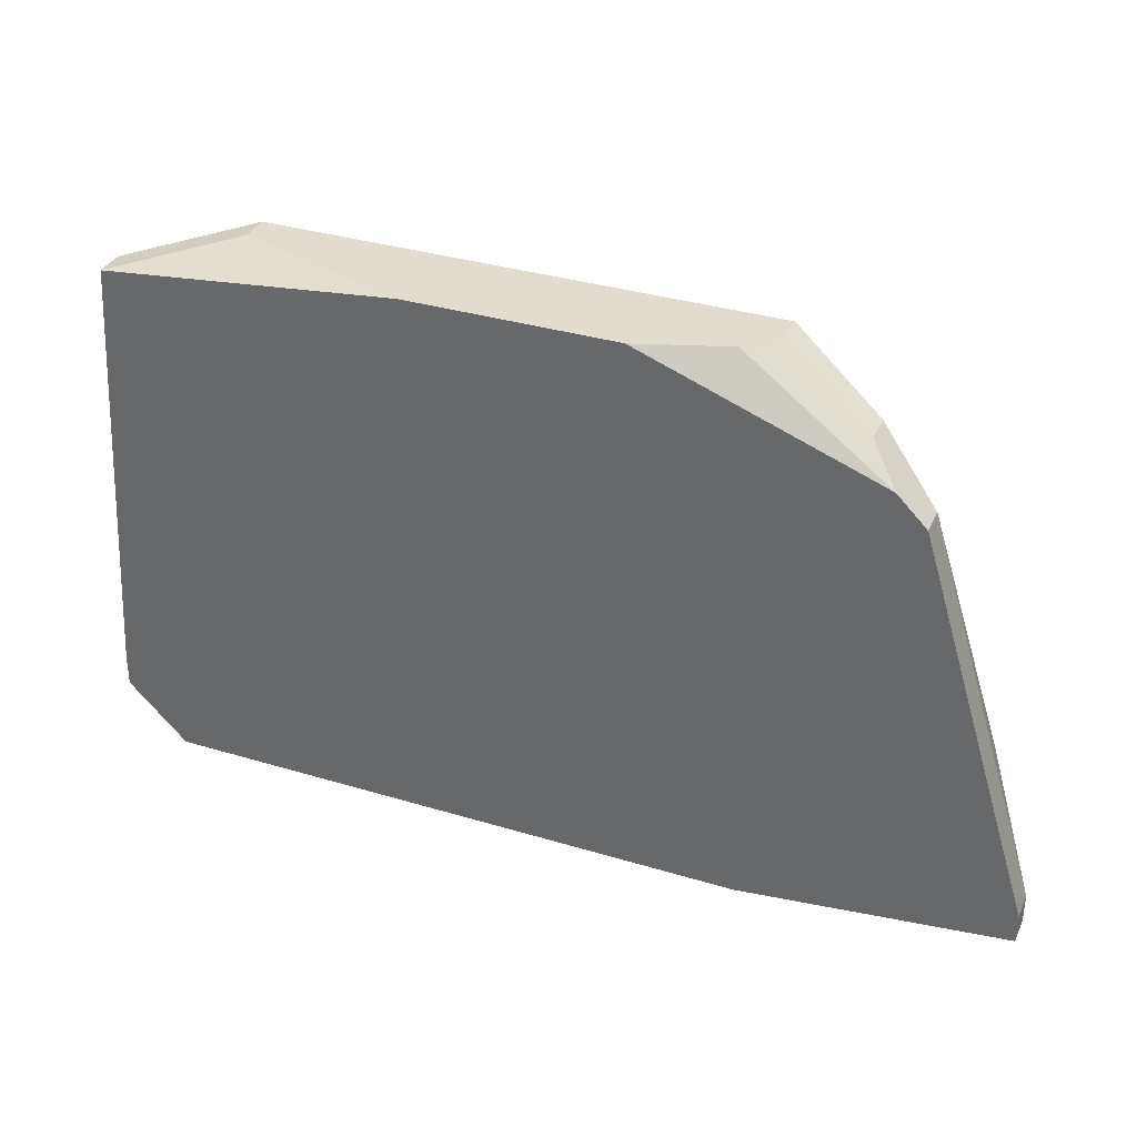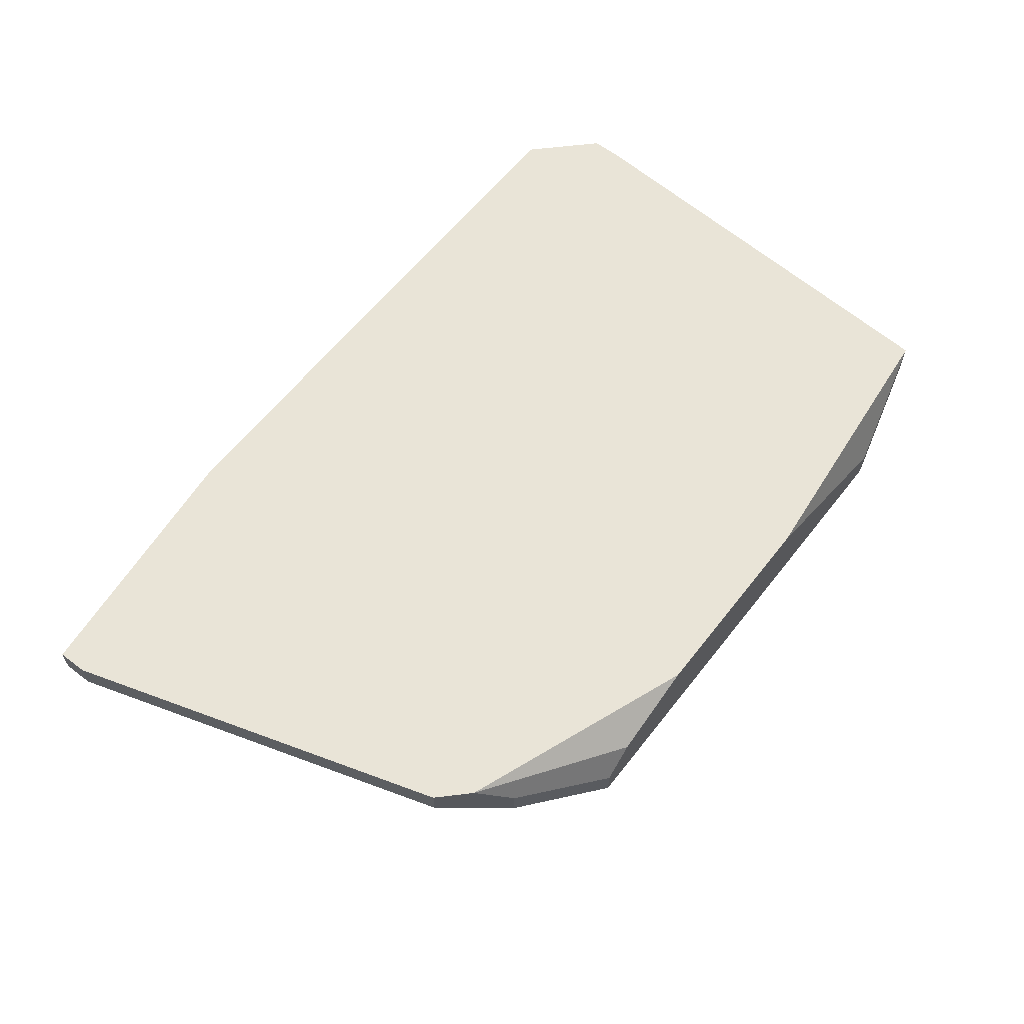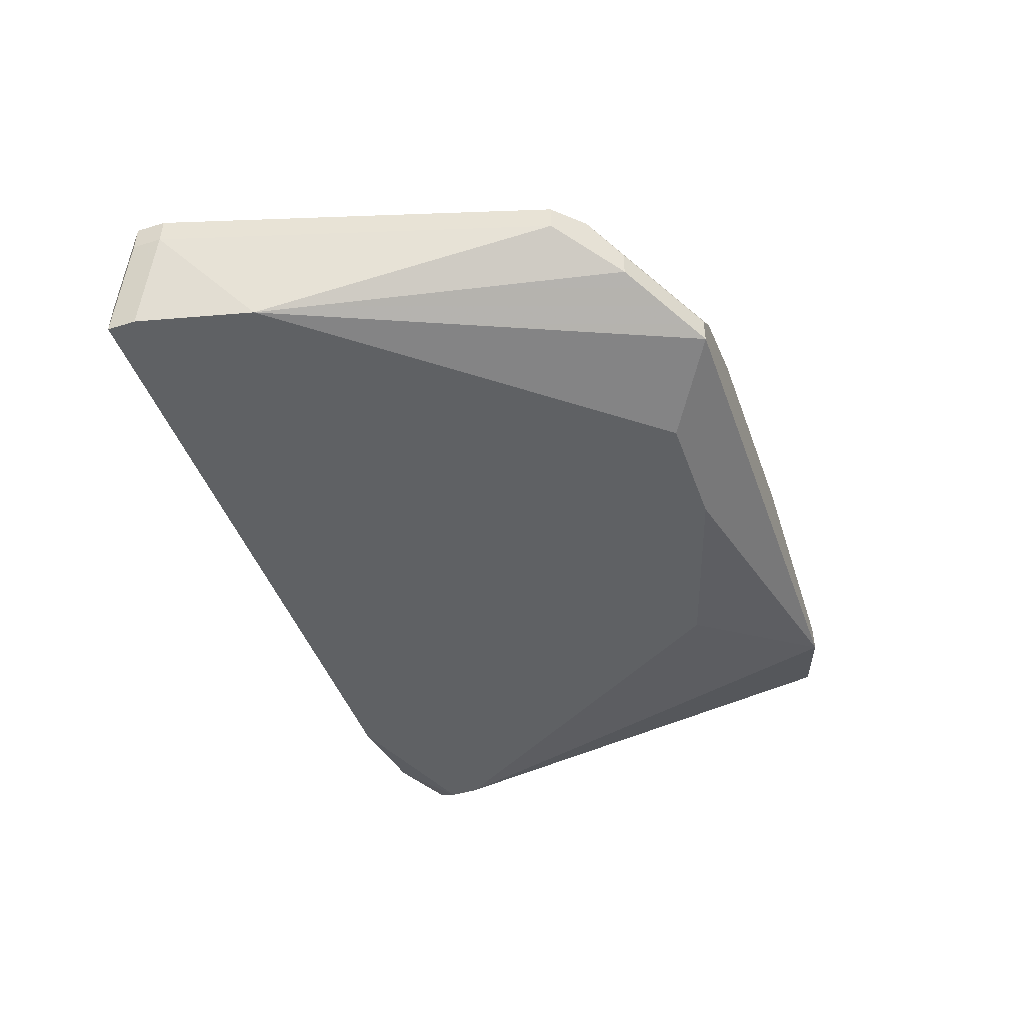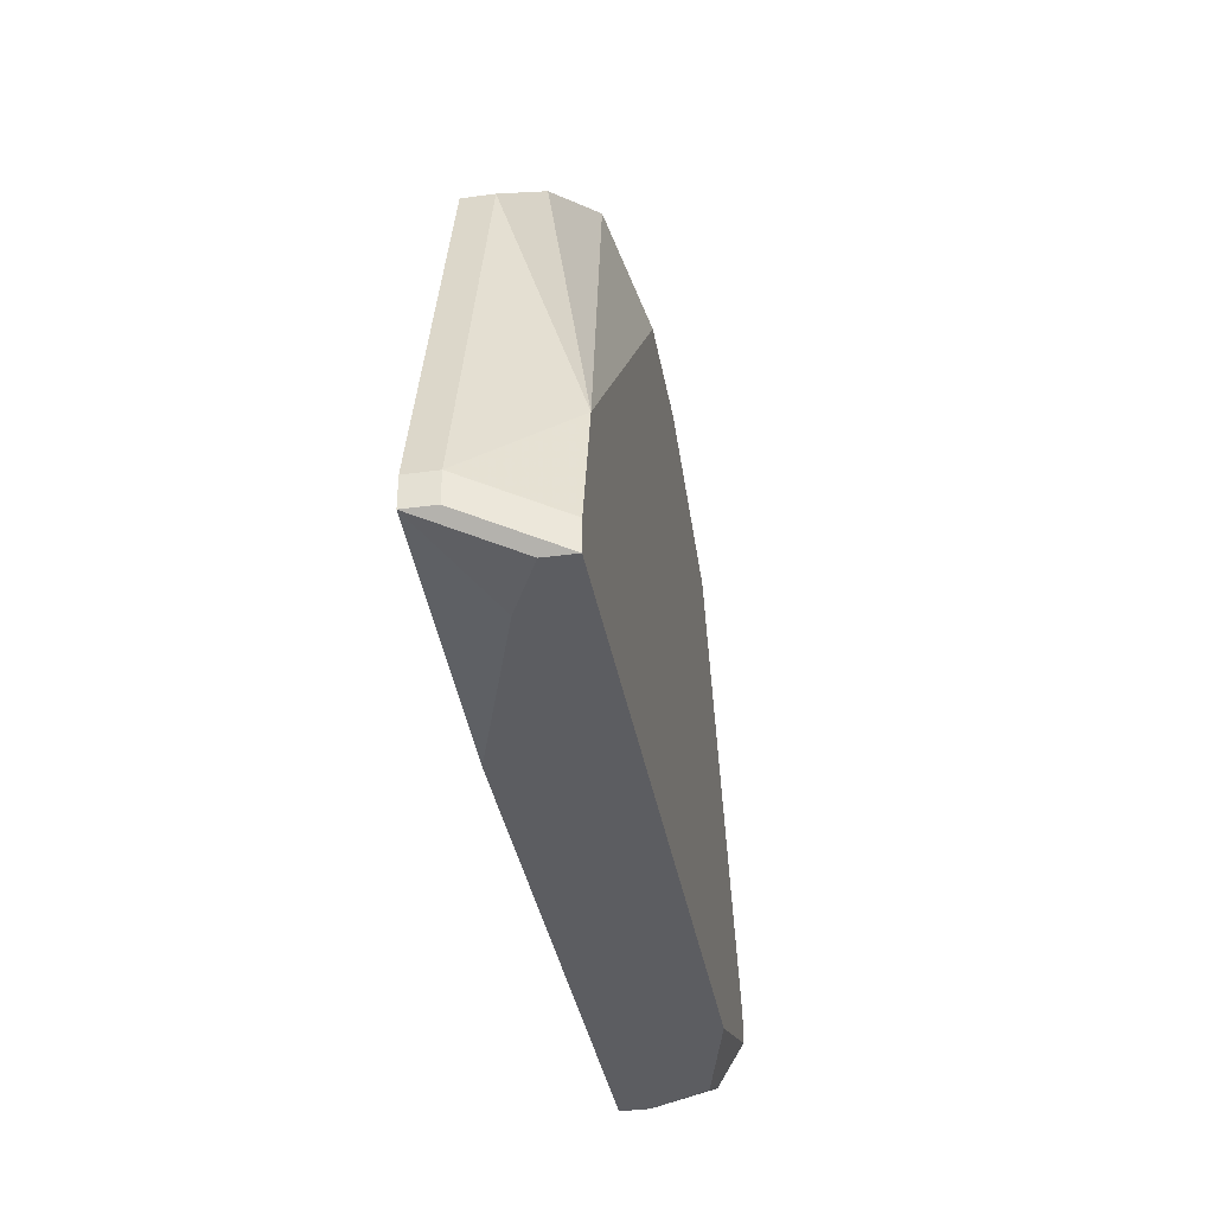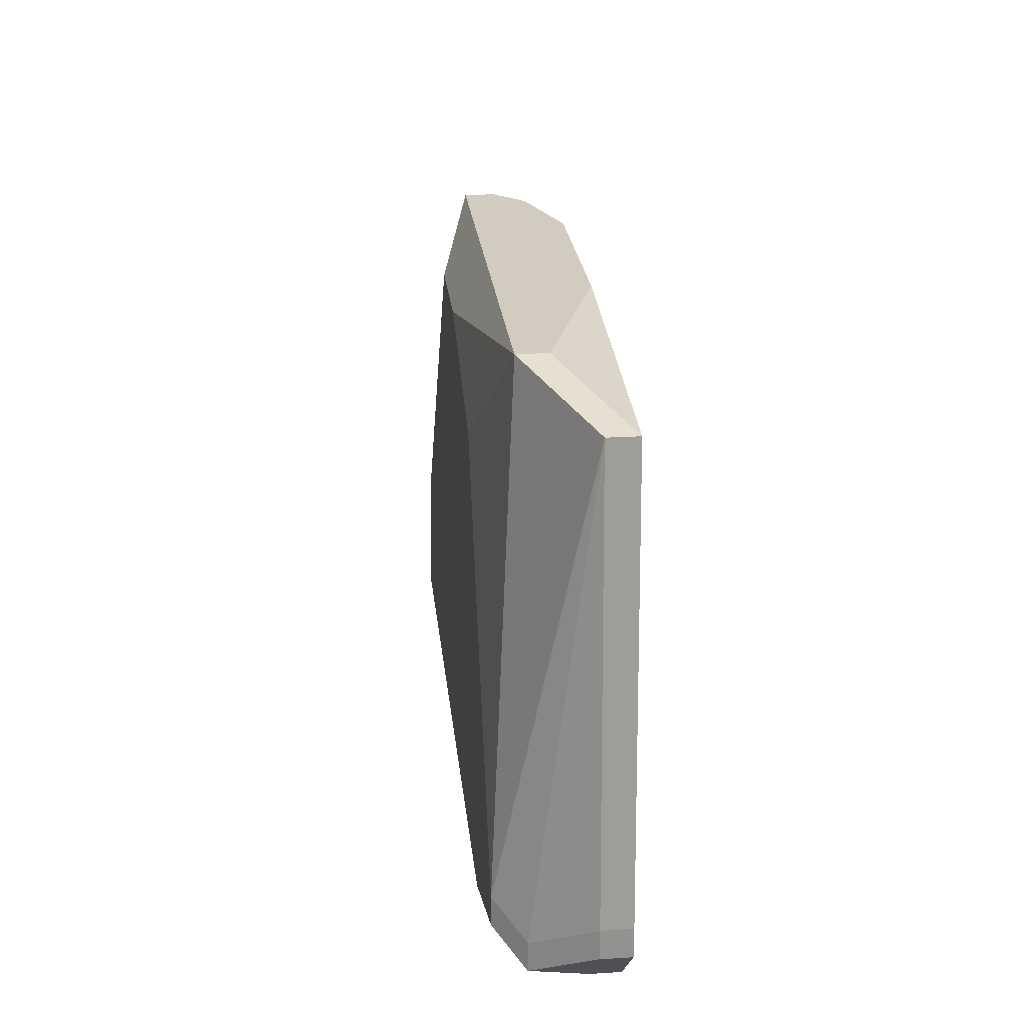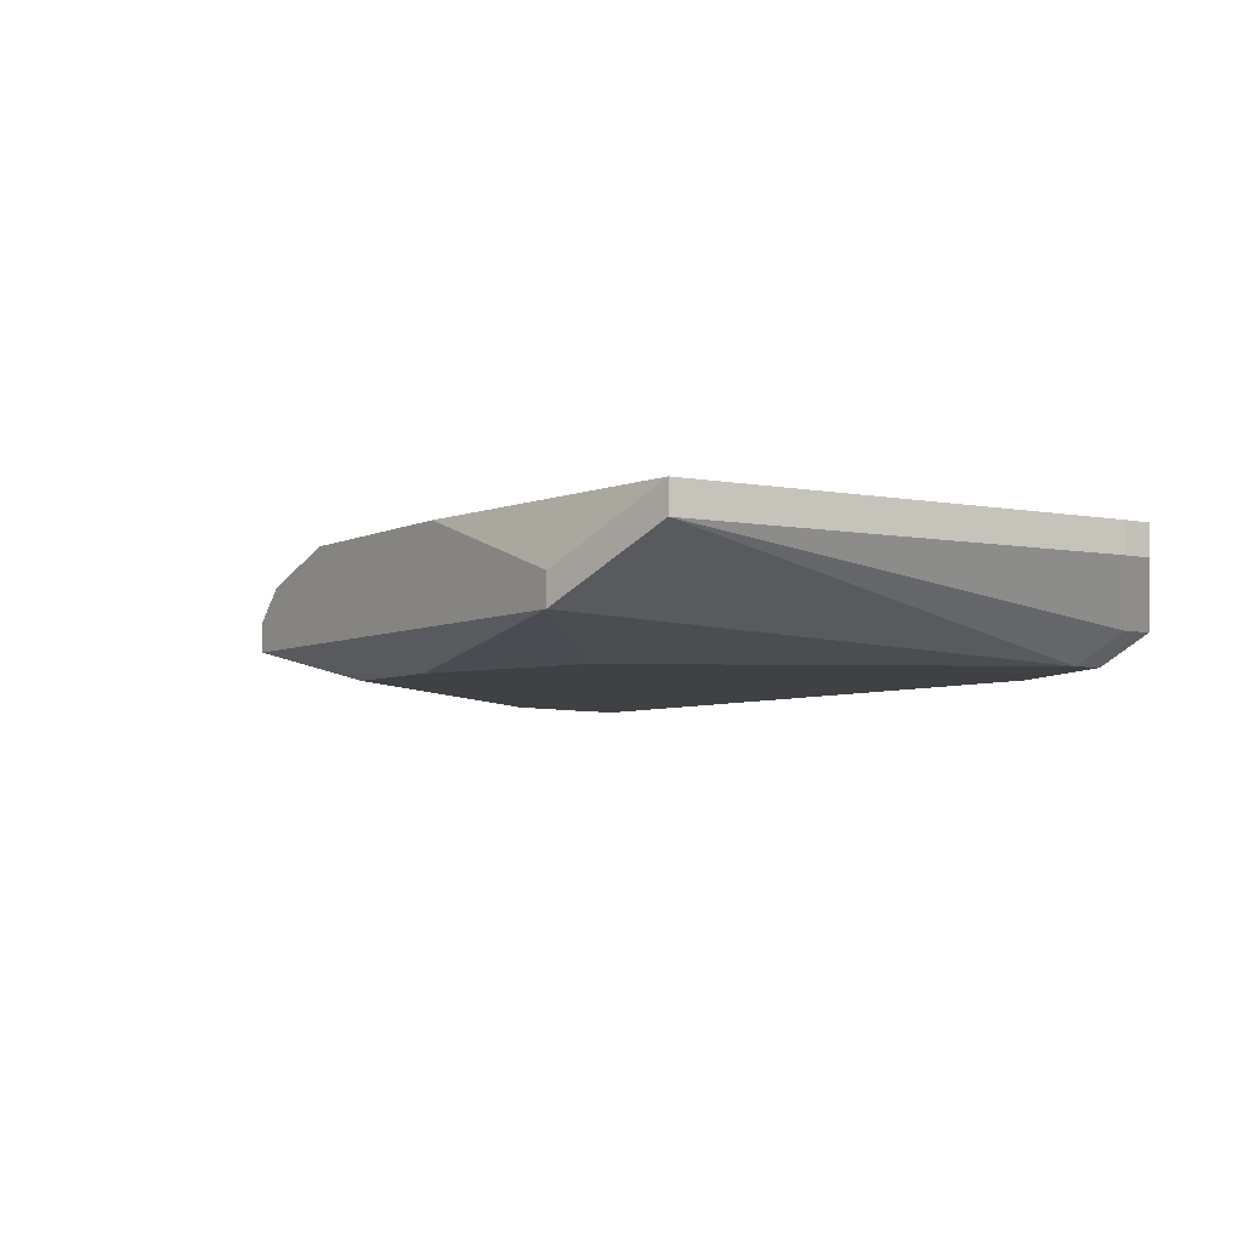
<metadata>
{"format":"obj","ext":"obj","renderer":"f3d","projection":"perspective","resolution":1024,"background":"white","views":[{"elev":34.5,"azim":22.1,"up":"+Y"},{"elev":60.8,"azim":127.9,"up":"+Z"},{"elev":-46.5,"azim":109.5,"up":"+Z"},{"elev":-36.9,"azim":100.0,"up":"+Y"},{"elev":23.9,"azim":-95.8,"up":"+Y"},{"elev":-5.4,"azim":-124.3,"up":"+Z"}]}
</metadata>
<code>
v -0.05062 0.01317 -0.07586
v 0.0614 0.01317 -0.07225
v 0.0614 0.009556 -0.07225
v -0.05062 0.01678 -0.07586
v -0.05062 0.01317 -0.07225
v 0.0614 0.01317 -0.07586
v 0.0614 0.009556 -0.07586
v -0.05062 0.01678 -0.07225
v -0.04701 0.009556 -0.08309
v 0.05779 0.005942 -0.08309
v 0.05779 0.009556 -0.0867
v -0.04701 0.01317 -0.08309
v 0.05779 0.005942 -0.0867
v 0.05418 0.02401 -0.0867
v 0.05056 0.005942 -0.07947
v 0.04695 0.06015 -0.07225
v 0.04695 0.06015 -0.07586
v 0.04334 0.06376 -0.07225
v 0.03972 0.06738 -0.07586
v 0.03972 0.06738 -0.07947
v 0.02888 0.0746 -0.07947
v 0.02888 0.0746 -0.08309
v 0.02888 0.005942 -0.07225
v 0.02527 0.0746 -0.07586
v 0.01804 0.06738 -0.0867
v 0.01443 0.0746 -0.07225
v 0.003584 0.06738 -0.0867
v -0.01087 0.0746 -0.07225
v -0.0181 0.06015 -0.0867
v -0.02533 0.005942 -0.0867
v -0.03255 0.0746 -0.07947
v -0.03255 0.0746 -0.08309
v -0.03978 0.005942 -0.08309
v -0.04339 0.01678 -0.0867
v -0.04339 0.01317 -0.0867
v -0.04339 0.005942 -0.07225
v -0.04339 0.005942 -0.07586
v -0.04701 0.07099 -0.07225
v -0.04701 0.07099 -0.07586
f 39 32 34
f 29 32 27
f 29 34 32
f 22 25 27
f 22 27 32
f 8 38 39
f 8 39 4
f 15 3 23
f 24 26 18
f 14 22 20
f 14 20 17
f 14 25 22
f 31 32 39
f 31 39 38
f 31 38 28
f 12 4 39
f 12 39 34
f 1 9 37
f 1 37 36
f 1 36 5
f 1 5 8
f 1 8 4
f 1 4 12
f 1 12 9
f 16 17 20
f 16 20 19
f 16 19 18
f 16 18 26
f 16 26 28
f 16 28 38
f 16 38 8
f 16 8 5
f 16 5 36
f 16 36 23
f 16 23 3
f 16 3 2
f 6 17 16
f 6 16 2
f 6 2 3
f 6 3 7
f 6 7 13
f 6 13 11
f 6 11 14
f 6 14 17
f 10 13 7
f 10 7 3
f 10 3 15
f 21 19 20
f 21 20 22
f 21 22 32
f 21 32 31
f 21 31 28
f 21 28 26
f 21 26 24
f 21 24 18
f 21 18 19
f 35 9 12
f 35 12 34
f 30 35 34
f 30 34 29
f 30 29 27
f 30 27 25
f 30 25 14
f 30 14 11
f 30 11 13
f 33 30 13
f 33 13 10
f 33 10 15
f 33 15 23
f 33 23 36
f 33 36 37
f 33 37 9
f 33 9 35
f 33 35 30

</code>
